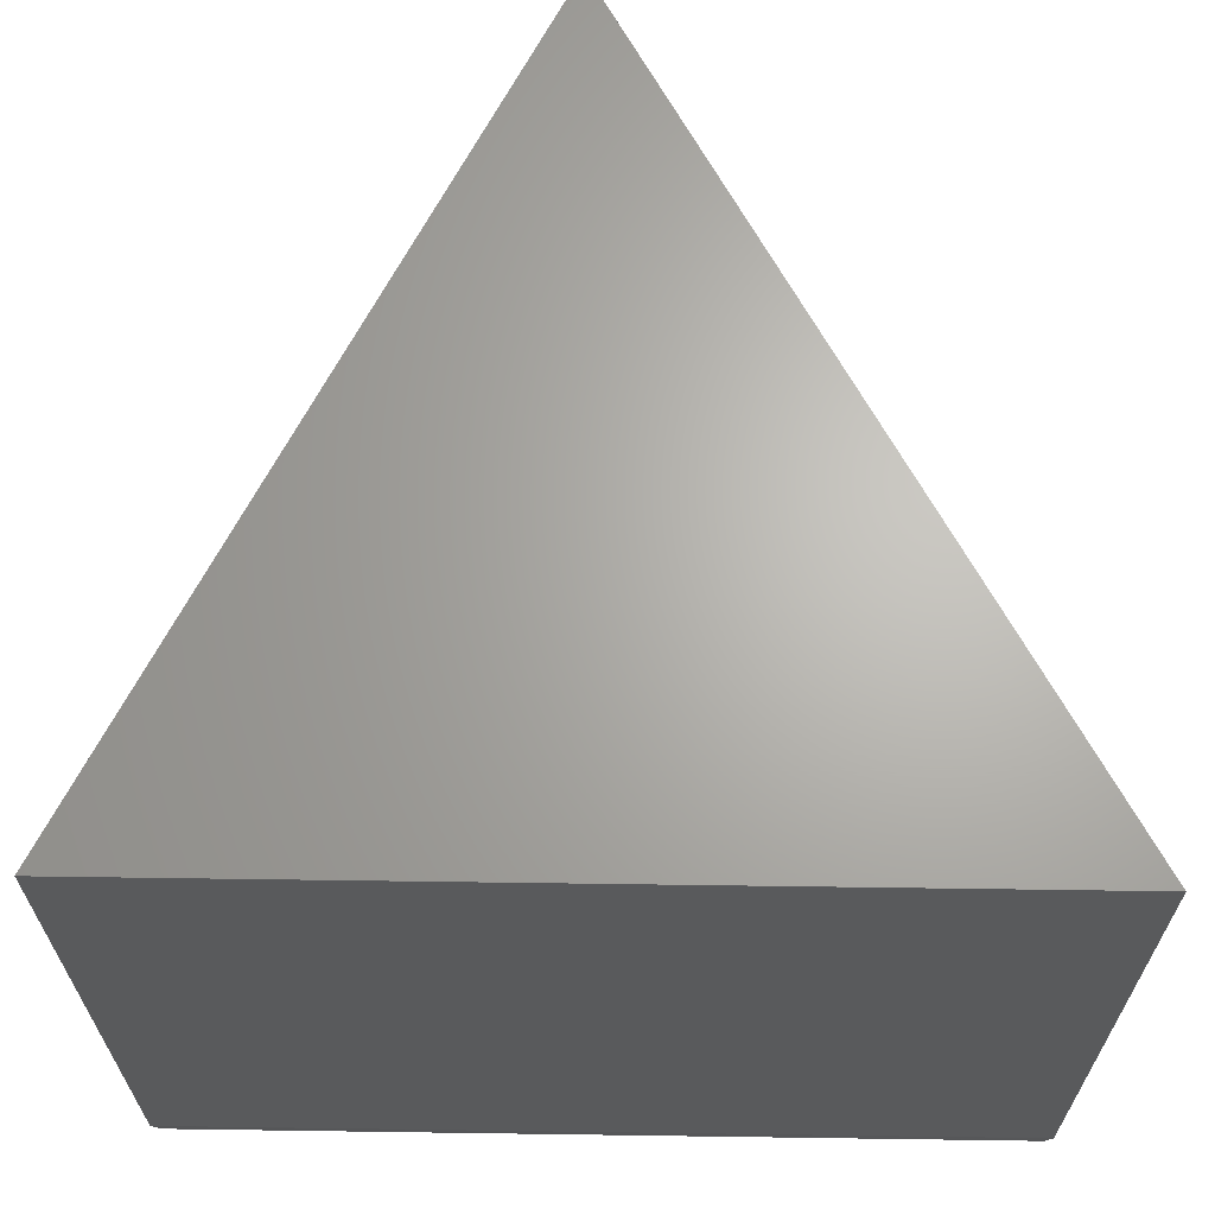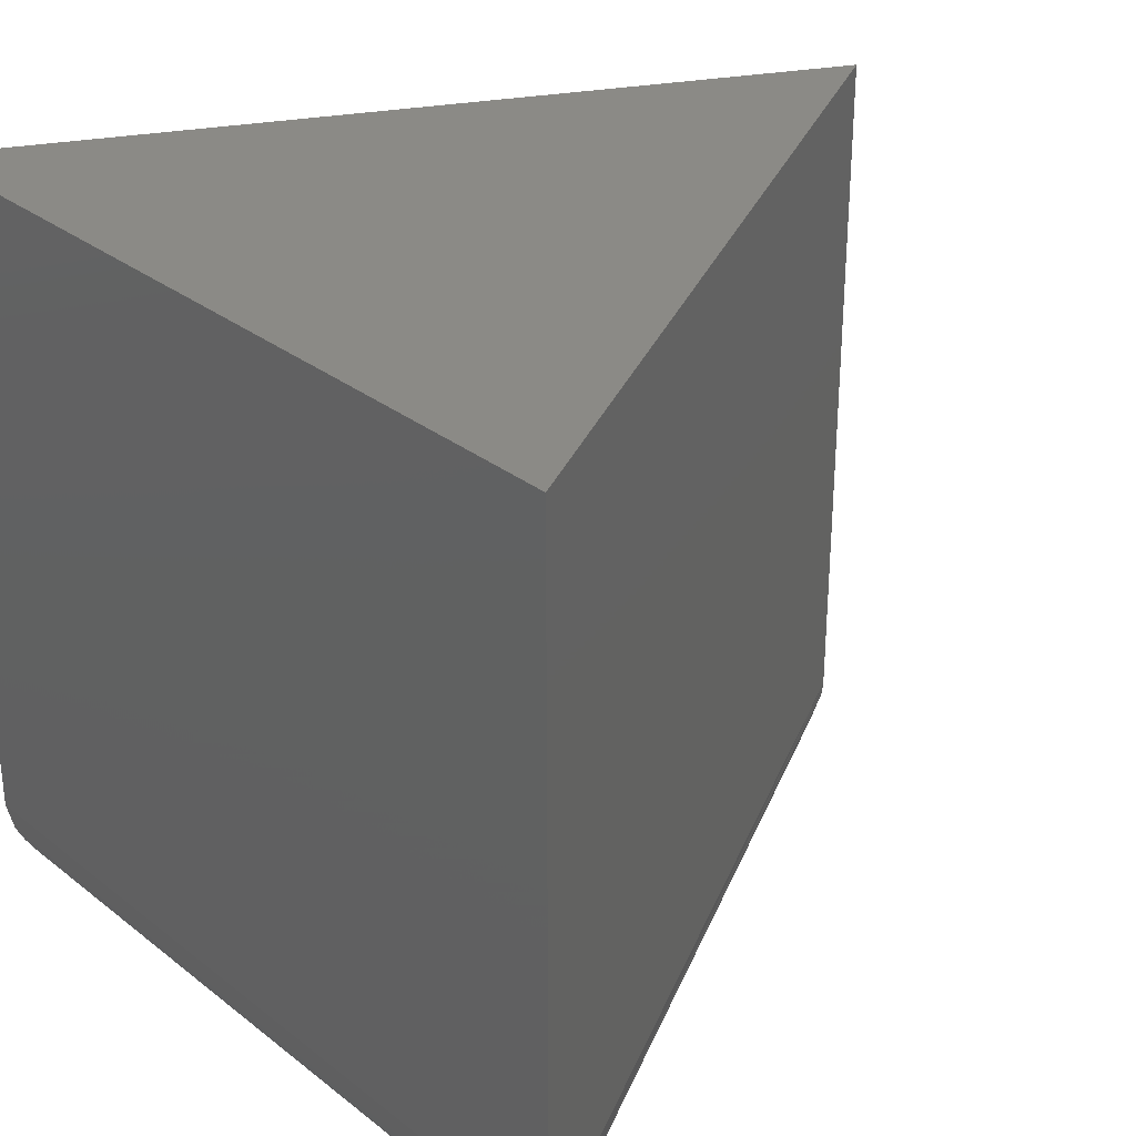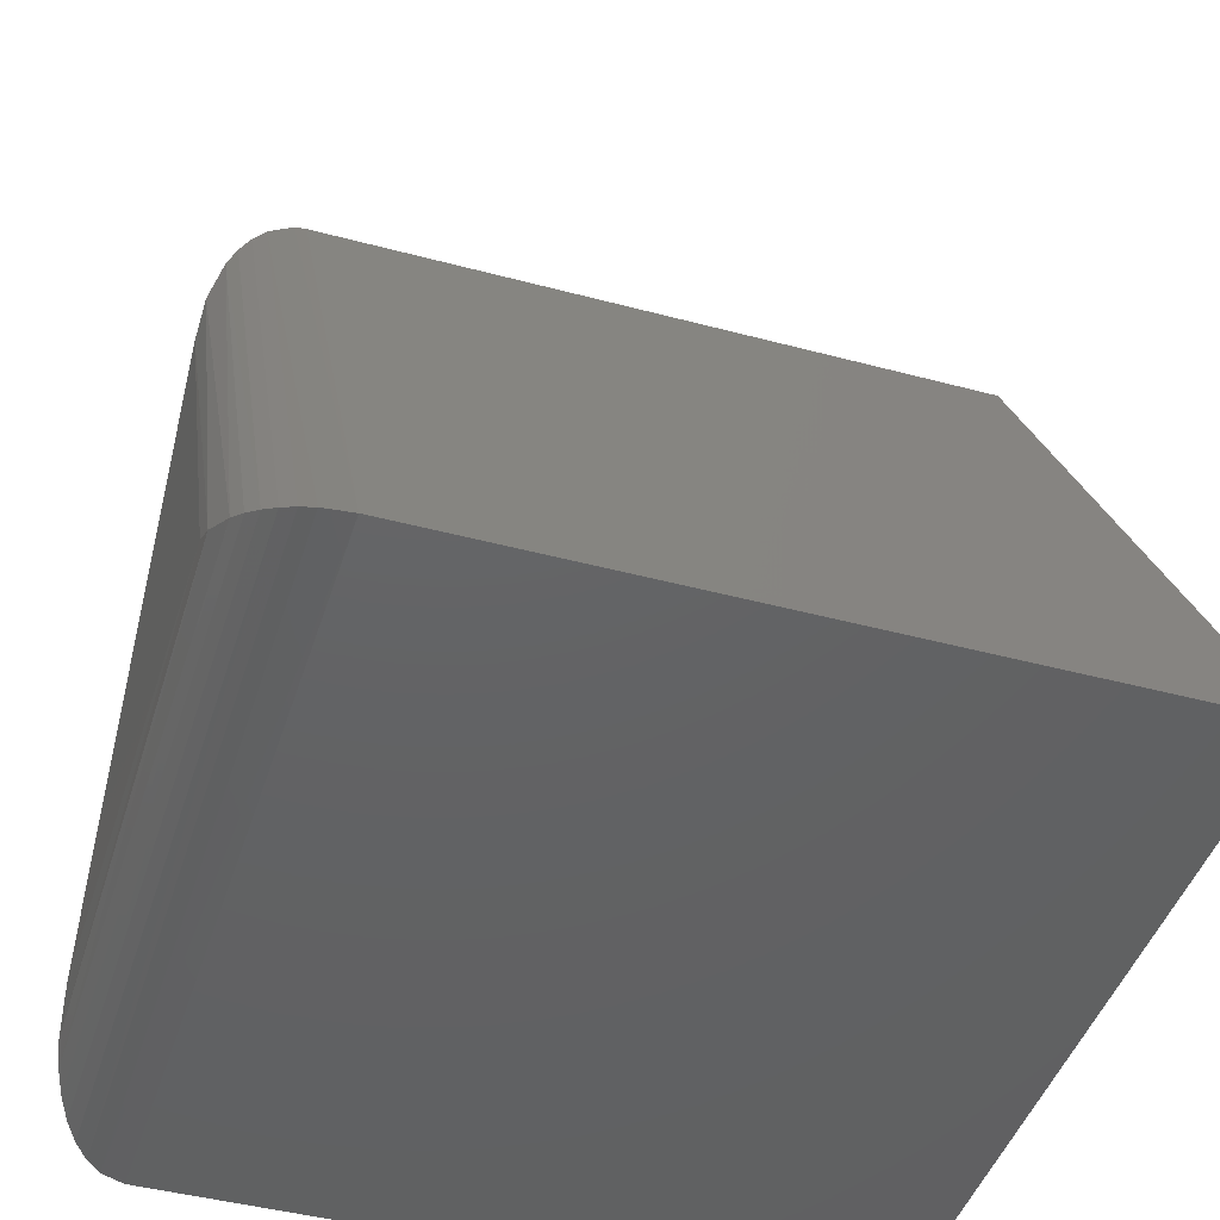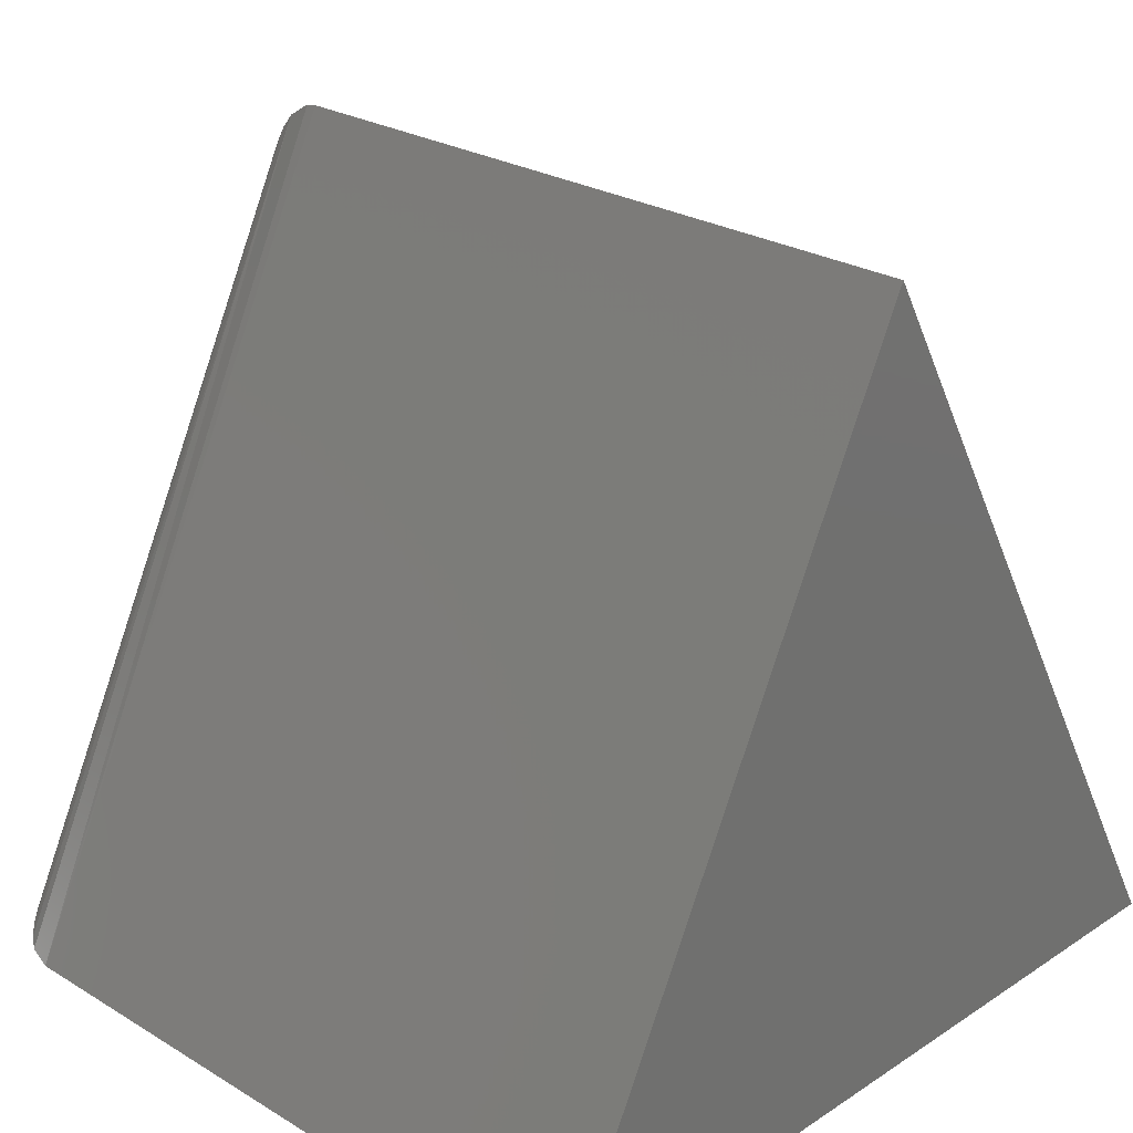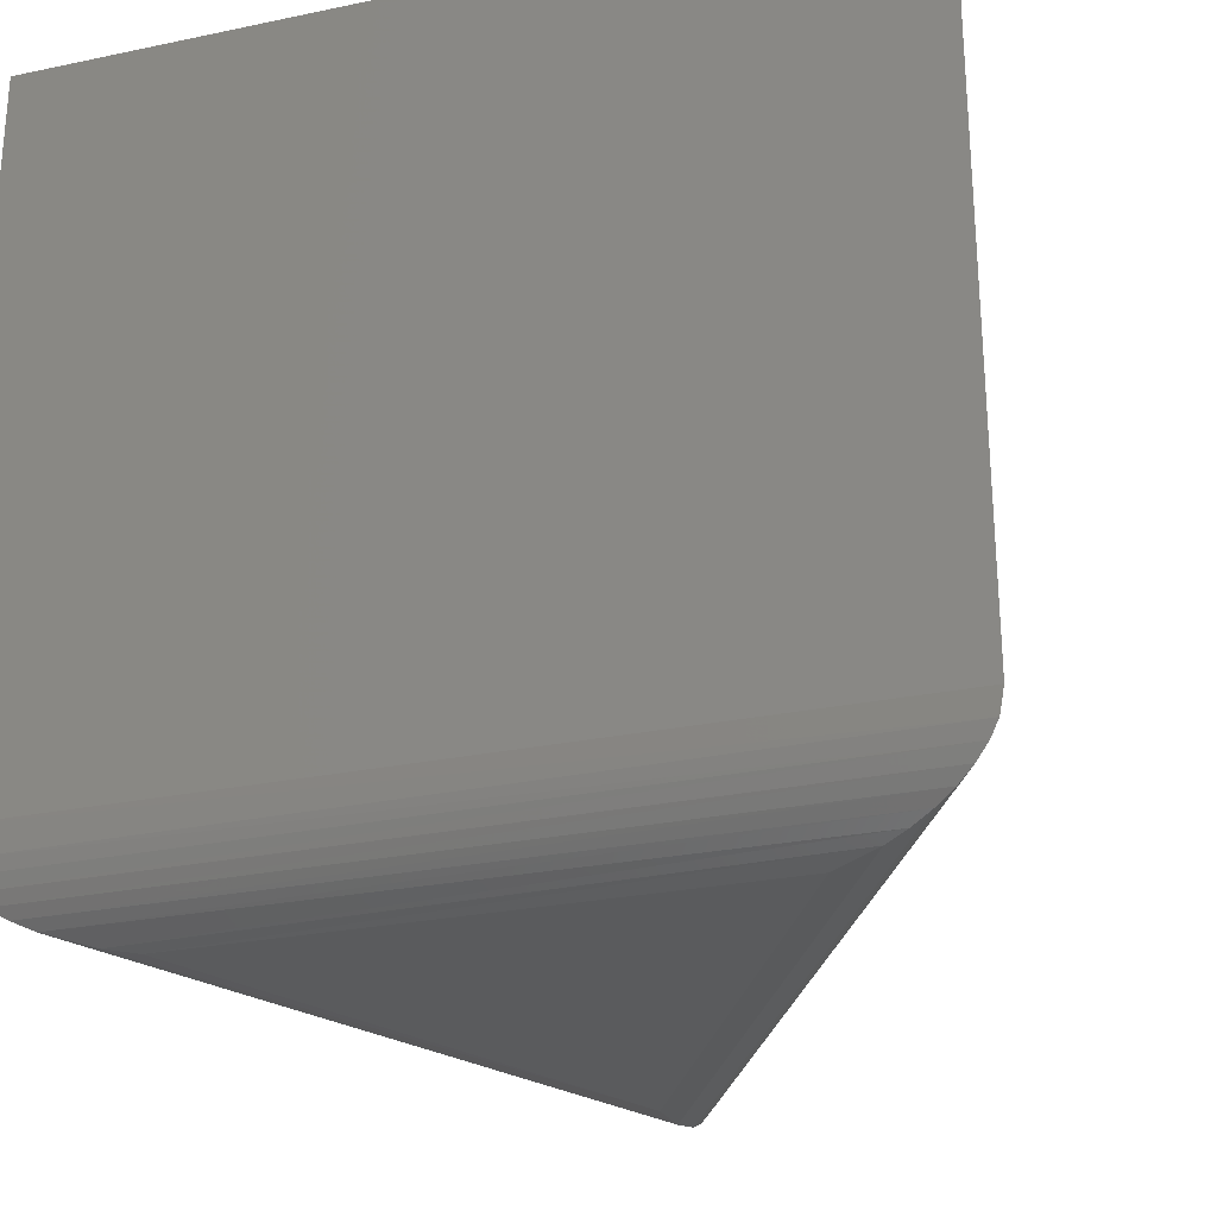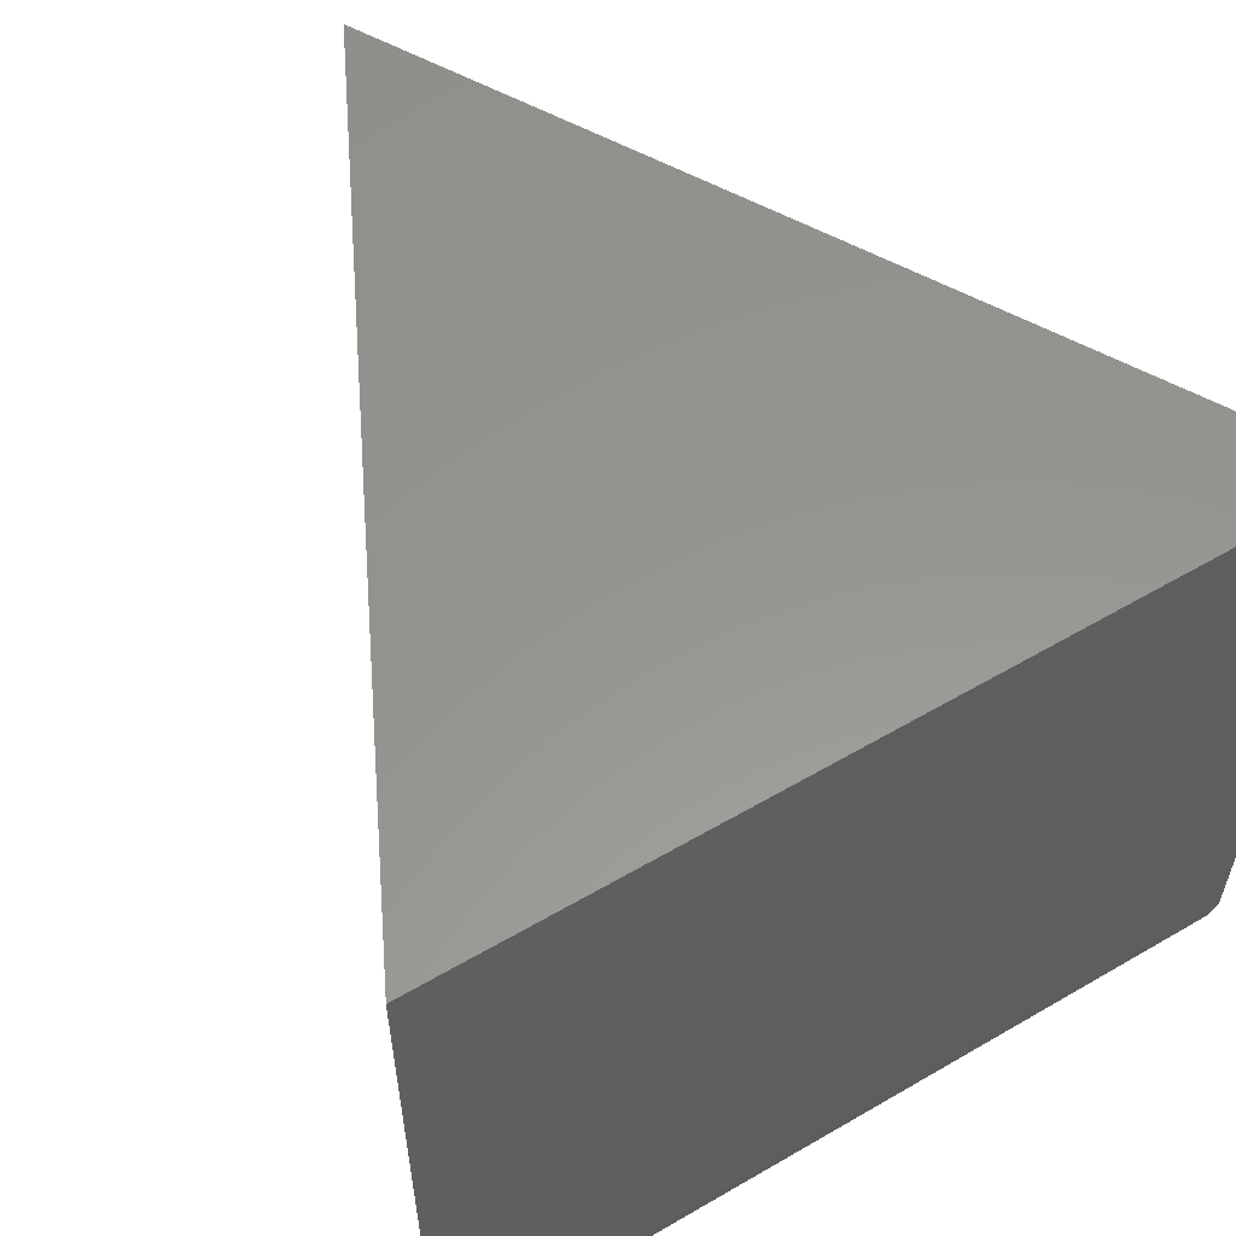
<metadata>
{"format":"stl","ext":"stl","renderer":"f3d","projection":"perspective","resolution":1024,"background":"white","views":[{"elev":65.9,"azim":-179.2,"up":"+Y"},{"elev":30.3,"azim":-131.7,"up":"+Y"},{"elev":-44.7,"azim":72.7,"up":"+Z"},{"elev":25.6,"azim":133.9,"up":"+Z"},{"elev":-26.4,"azim":-161.7,"up":"+Y"},{"elev":57.9,"azim":148.9,"up":"+Y"}]}
</metadata>
<code>
# stl→obj: 29 verts, 54 faces
v -0.6146 -0.07031 0.09128
v -0.5665 -0.07031 0.09128
v -0.5891 -0.07031 0.1366
v -0.5887 -0.0625 0.1532
v -0.5887 3.508e-17 0.1532
v -0.628 -0.0625 0.08347
v -0.628 2.686e-17 0.08347
v -0.5539 -0.0625 0.08347
v -0.5539 3.508e-17 0.08347
v -0.5641 -0.07016 0.08977
v -0.589 -0.06992 0.1417
v -0.5545 -0.0649 0.08385
v -0.5888 -0.06576 0.1517
v -0.5552 -0.066 0.0843
v -0.5888 -0.0669 0.1503
v -0.5562 -0.067 0.0849
v -0.5888 -0.06792 0.1486
v -0.5574 -0.06791 0.08565
v -0.5889 -0.06877 0.1465
v -0.5588 -0.0687 0.08653
v -0.5604 -0.06935 0.08752
v -0.5887 -0.06354 0.1531
v -0.6188 -0.06992 0.08885
v -0.6267 -0.06578 0.08419
v -0.6256 -0.06692 0.08484
v -0.6242 -0.06792 0.08566
v -0.6226 -0.06877 0.08662
v -0.6207 -0.06944 0.08769
v -0.6275 -0.06454 0.08374
f 1 2 3
f 4 5 6
f 6 5 7
f 8 9 4
f 4 9 5
f 6 7 8
f 8 7 9
f 3 10 11
f 3 2 10
f 12 13 14
f 13 15 14
f 14 15 16
f 16 15 17
f 16 17 18
f 17 19 18
f 18 19 20
f 21 20 19
f 19 11 21
f 21 11 10
f 8 4 22
f 8 22 13
f 8 13 12
f 2 23 10
f 2 1 23
f 24 16 25
f 16 18 25
f 25 18 26
f 26 18 20
f 26 20 27
f 20 21 27
f 27 21 28
f 28 21 10
f 28 10 23
f 6 8 29
f 29 8 12
f 29 12 24
f 24 12 14
f 24 14 16
f 1 11 23
f 1 3 11
f 4 29 22
f 4 6 29
f 13 22 29
f 13 29 24
f 24 25 13
f 13 25 15
f 15 25 26
f 15 26 17
f 26 27 17
f 17 27 19
f 19 27 28
f 19 28 23
f 19 23 11
f 5 9 7

</code>
